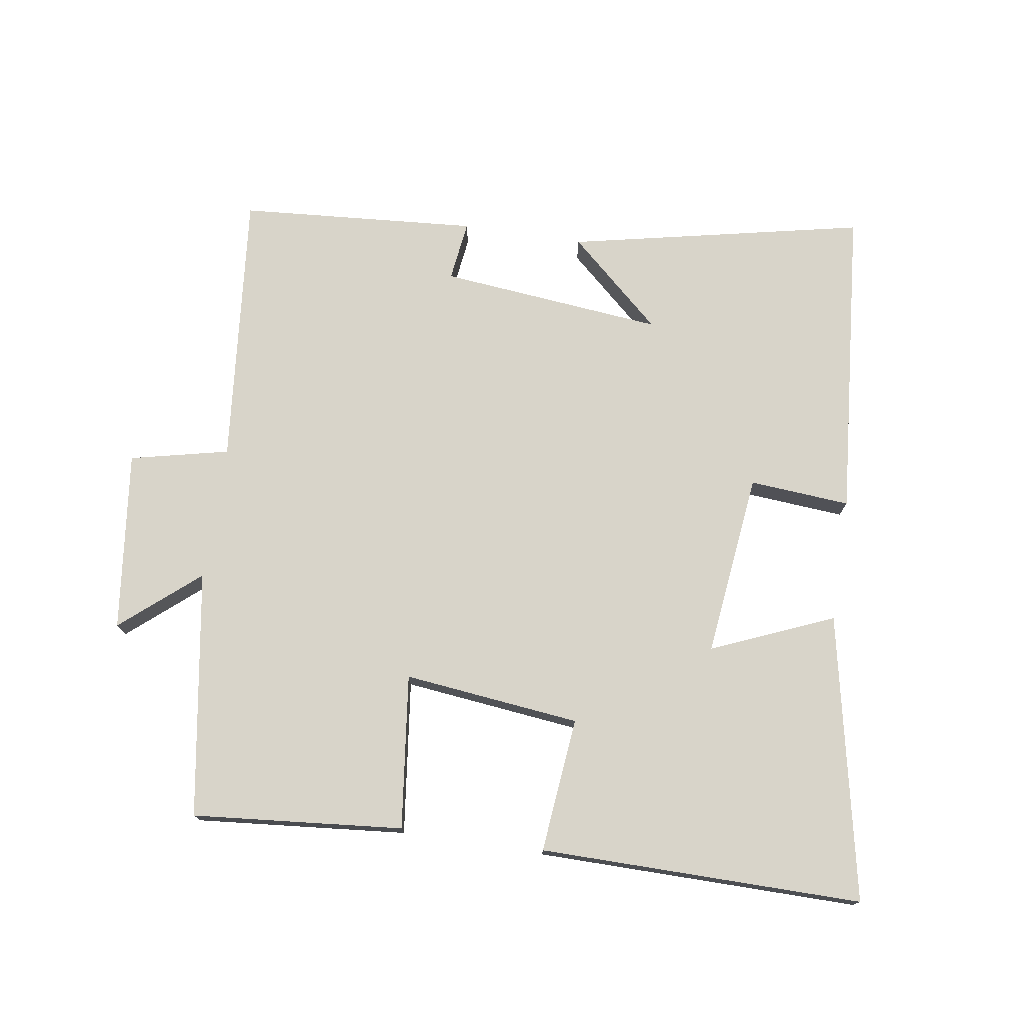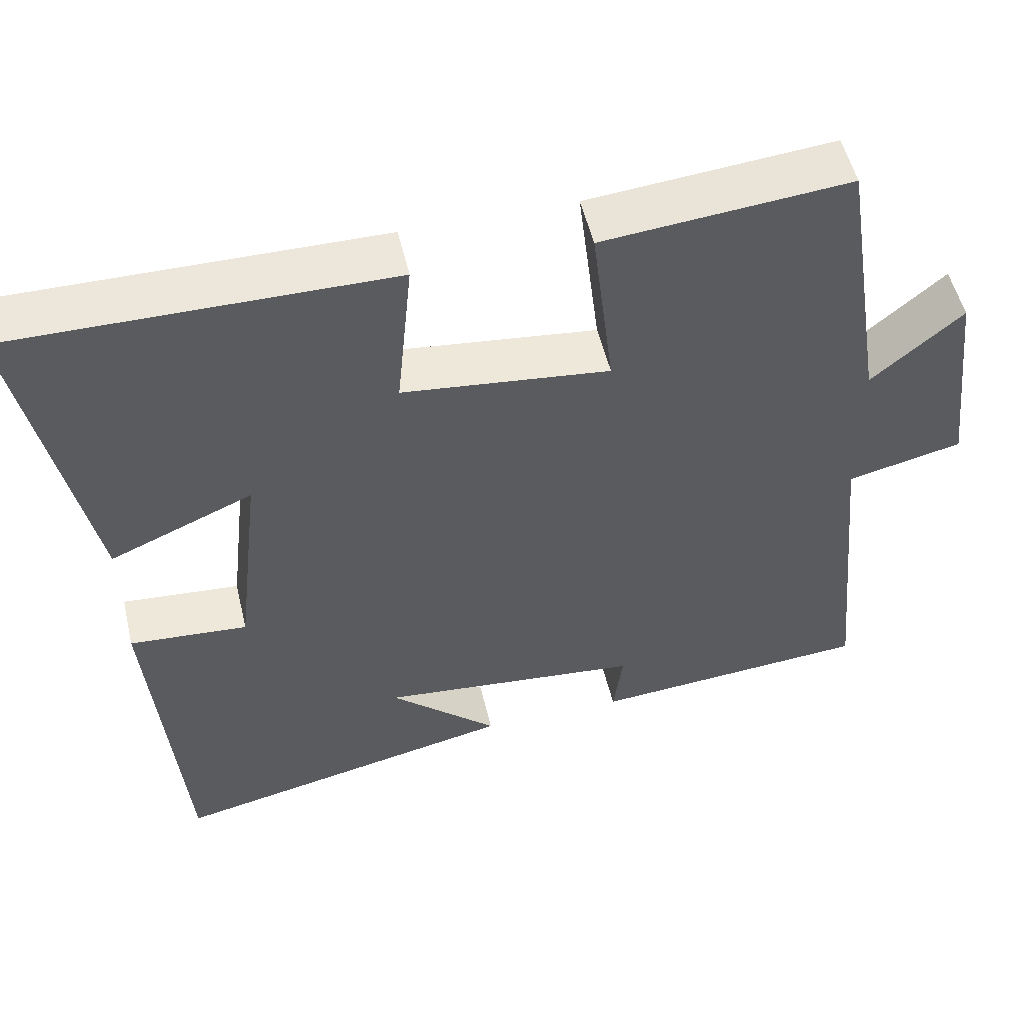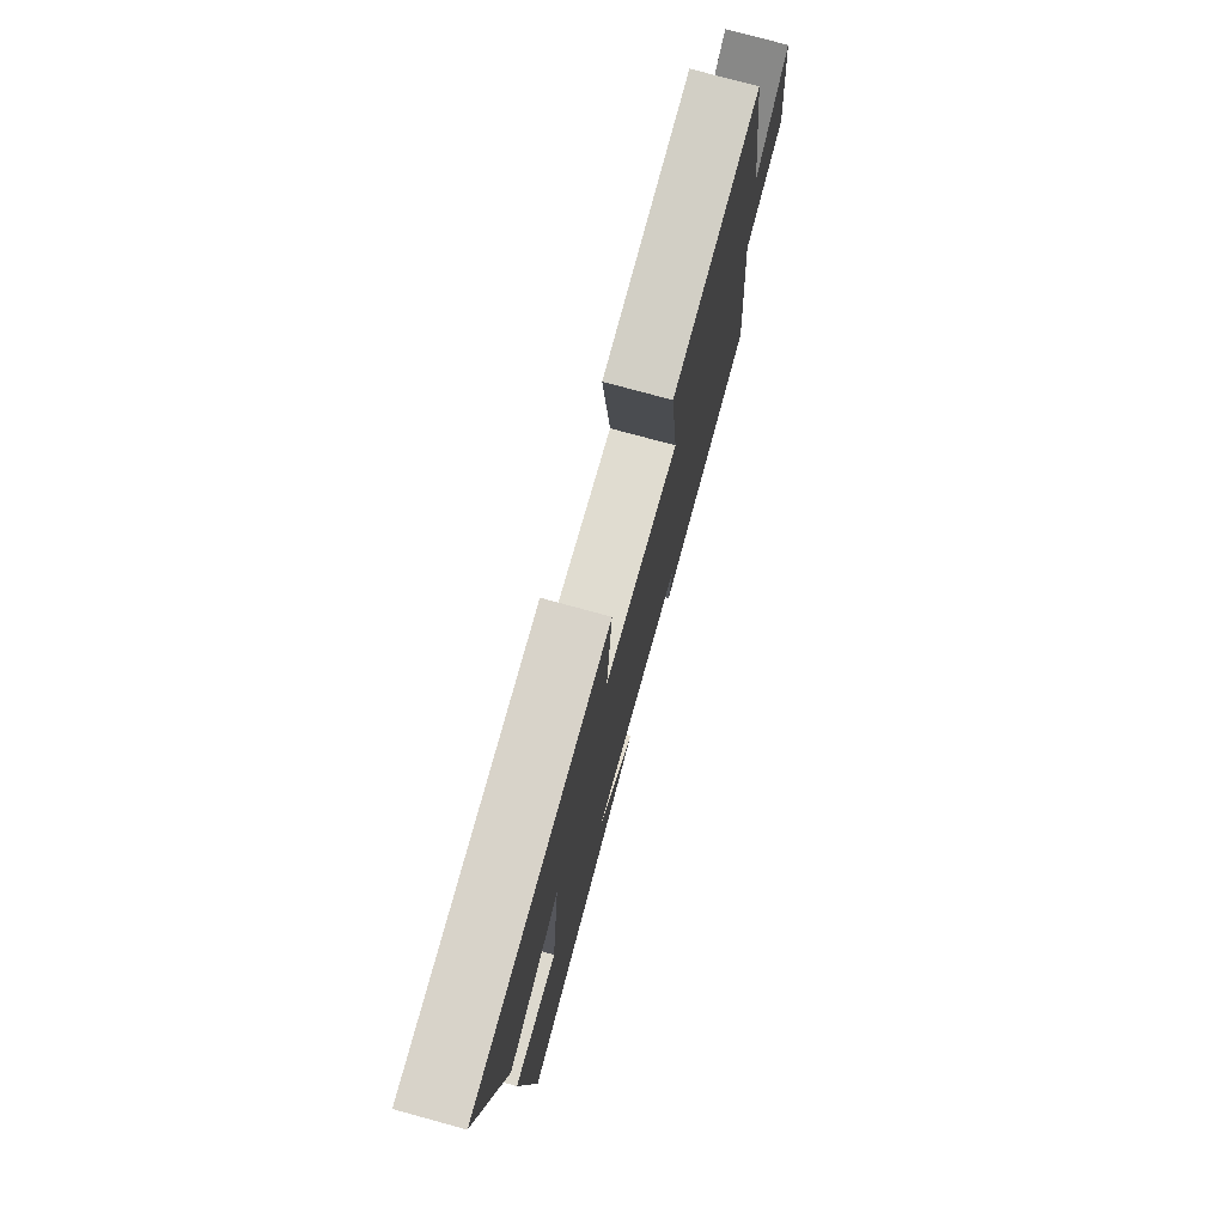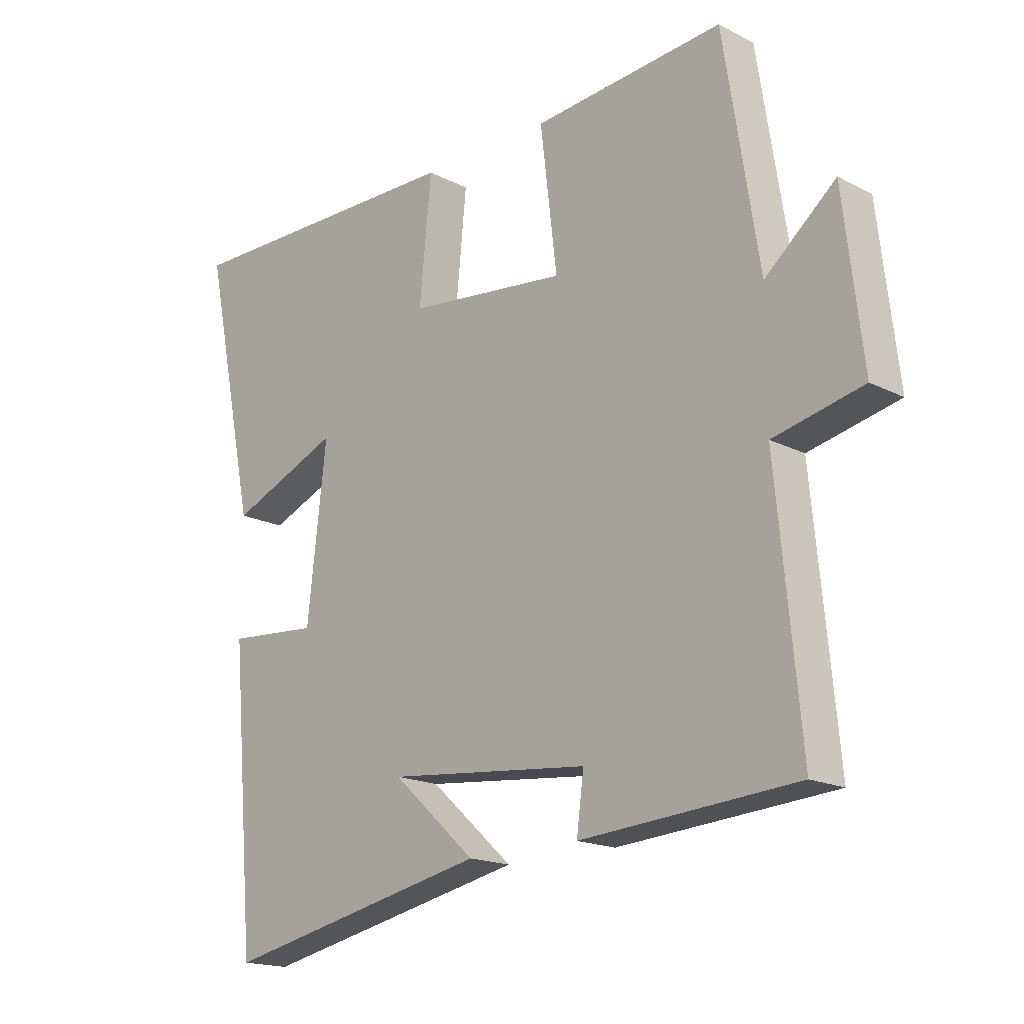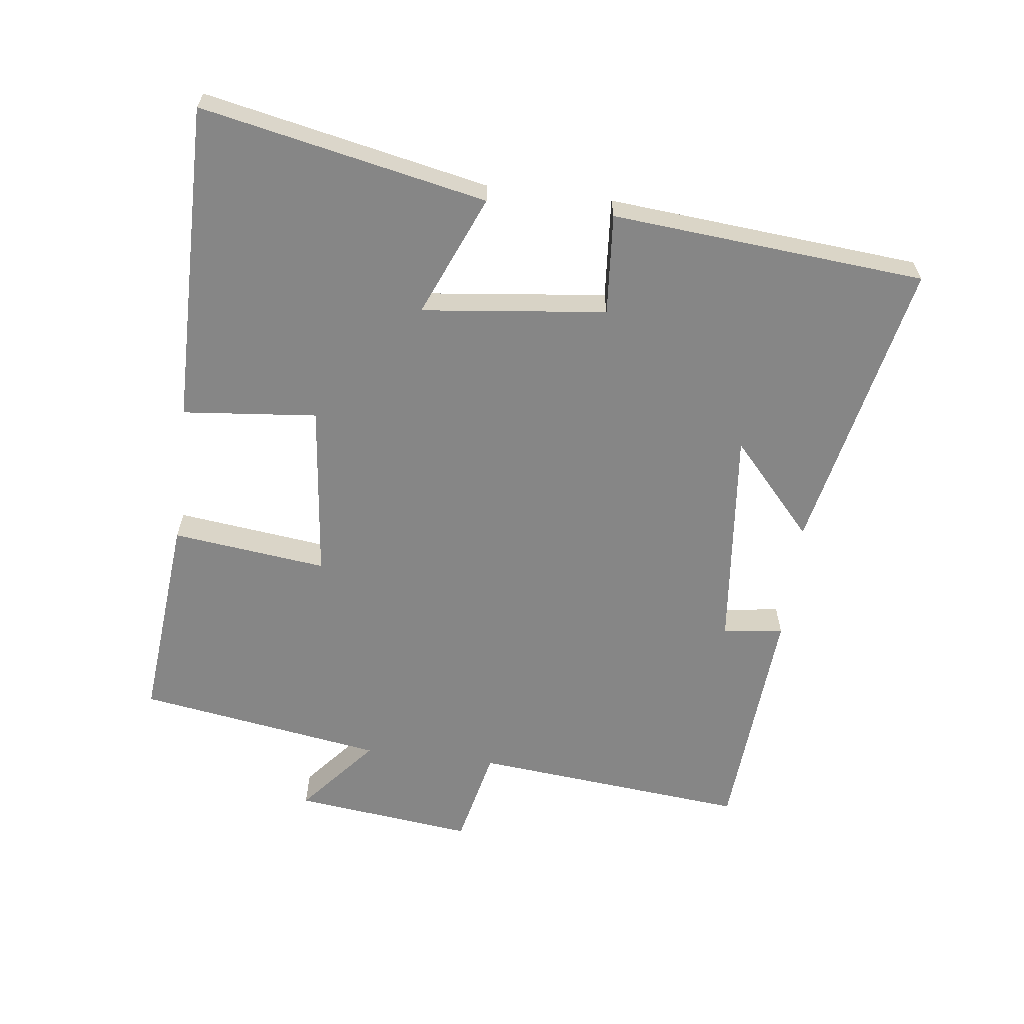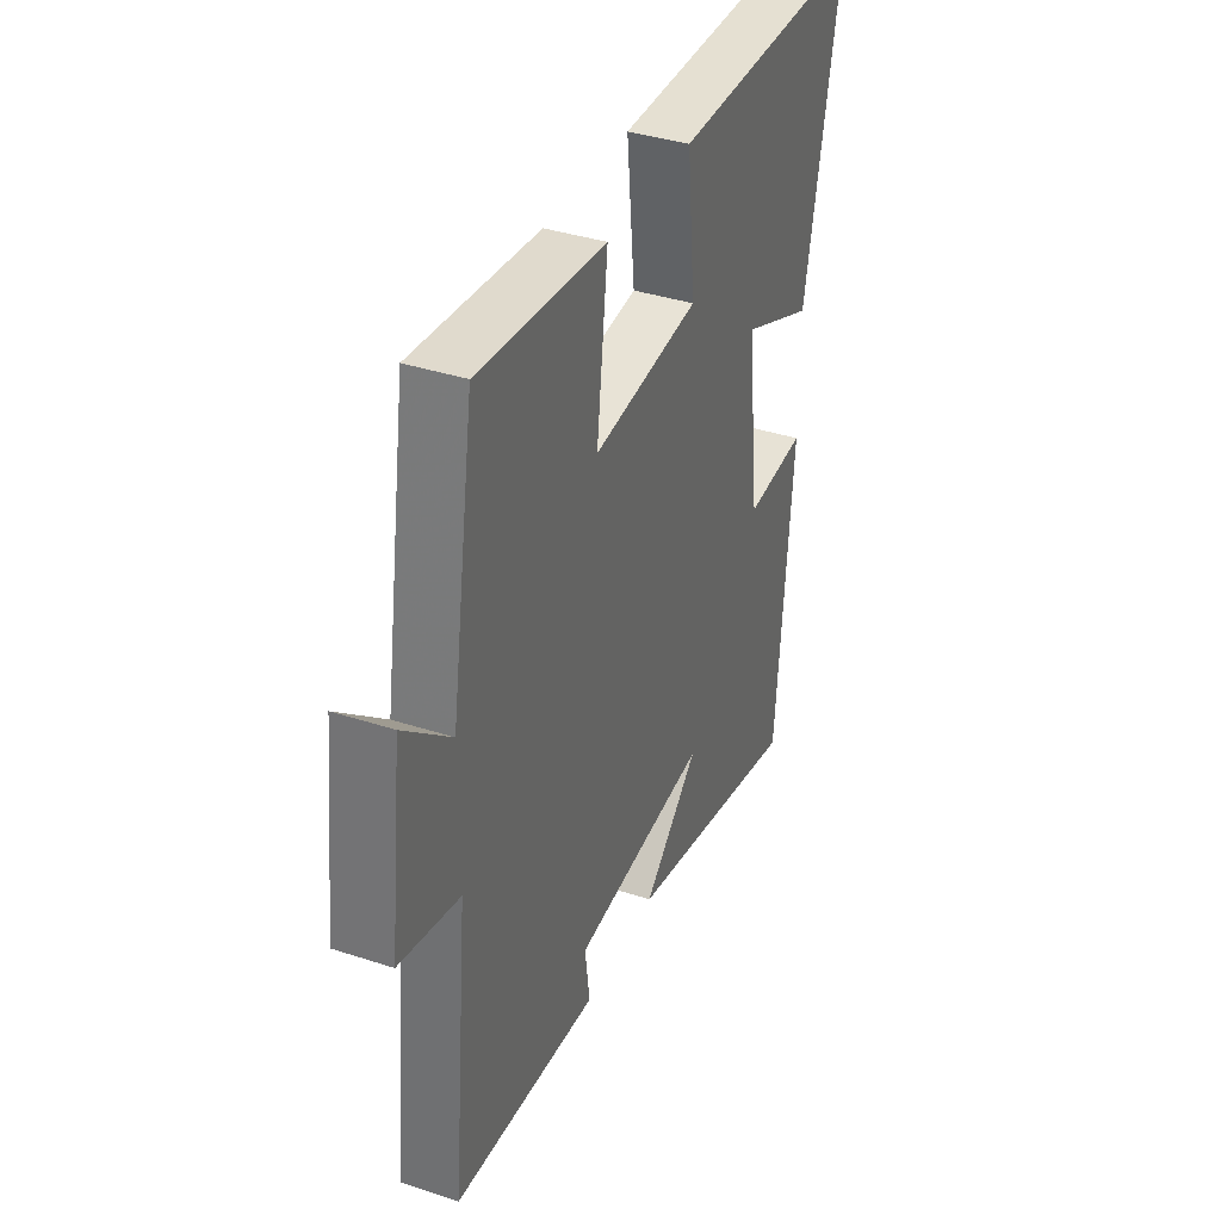
<metadata>
{"format":"obj","ext":"obj","renderer":"f3d","projection":"perspective","resolution":1024,"background":"white","views":[{"elev":75.2,"azim":8.7,"up":"+Y"},{"elev":52.5,"azim":166.8,"up":"+Z"},{"elev":76.3,"azim":105.3,"up":"+Z"},{"elev":-17.5,"azim":-135.3,"up":"+Z"},{"elev":-62.2,"azim":82.9,"up":"+Y"},{"elev":37.4,"azim":-67.2,"up":"+Z"}]}
</metadata>
<code>
v -0.441 0.07 0.529
v -0.121 0.07 0.5
v -0.149 0.07 0.265
v 0.119 0.07 0.295
v 0.099 0.07 0.5
v 0.589 0.07 0.504
v 0.5 0.07 0.071
v 0.315 0.07 0.149
v 0.347 0.07 -0.131
v 0.5 0.07 -0.119
v 0.459 0.07 -0.595
v 0.01 0.07 -0.5
v 0.15 0.07 -0.374
v -0.19 0.07 -0.408
v -0.178 0.07 -0.5
v -0.54 0.07 -0.473
v -0.5 0.07 -0.054
v -0.65 0.07 -0.02
v -0.618 0.07 0.254
v -0.5 0.07 0.154
v -0.441 0 0.529
v -0.121 0 0.5
v -0.149 0 0.265
v 0.119 0 0.295
v 0.099 0 0.5
v 0.589 0 0.504
v 0.5 0 0.071
v 0.315 0 0.149
v 0.347 0 -0.131
v 0.5 0 -0.119
v 0.459 0 -0.595
v 0.01 0 -0.5
v 0.15 0 -0.374
v -0.19 0 -0.408
v -0.178 0 -0.5
v -0.54 0 -0.473
v -0.5 0 -0.054
v -0.65 0 -0.02
v -0.618 0 0.254
v -0.5 0 0.154
f 17 18 19 20
f 17 20 1 2
f 14 15 16 17
f 13 14 17
f 10 11 12 13
f 9 10 13
f 8 9 13 17
f 5 6 7 8
f 4 5 8
f 3 4 8 17
f 2 3 17
f 40 39 38 37
f 22 21 40 37
f 37 36 35 34
f 37 34 33
f 33 32 31 30
f 33 30 29
f 37 33 29 28
f 28 27 26 25
f 28 25 24
f 37 28 24 23
f 37 23 22
f 1 21 22 2
f 2 22 23 3
f 3 23 24 4
f 4 24 25 5
f 5 25 26 6
f 6 26 27 7
f 7 27 28 8
f 8 28 29 9
f 9 29 30 10
f 10 30 31 11
f 11 31 32 12
f 12 32 33 13
f 13 33 34 14
f 14 34 35 15
f 15 35 36 16
f 16 36 37 17
f 17 37 38 18
f 18 38 39 19
f 19 39 40 20
f 20 40 21 1

</code>
